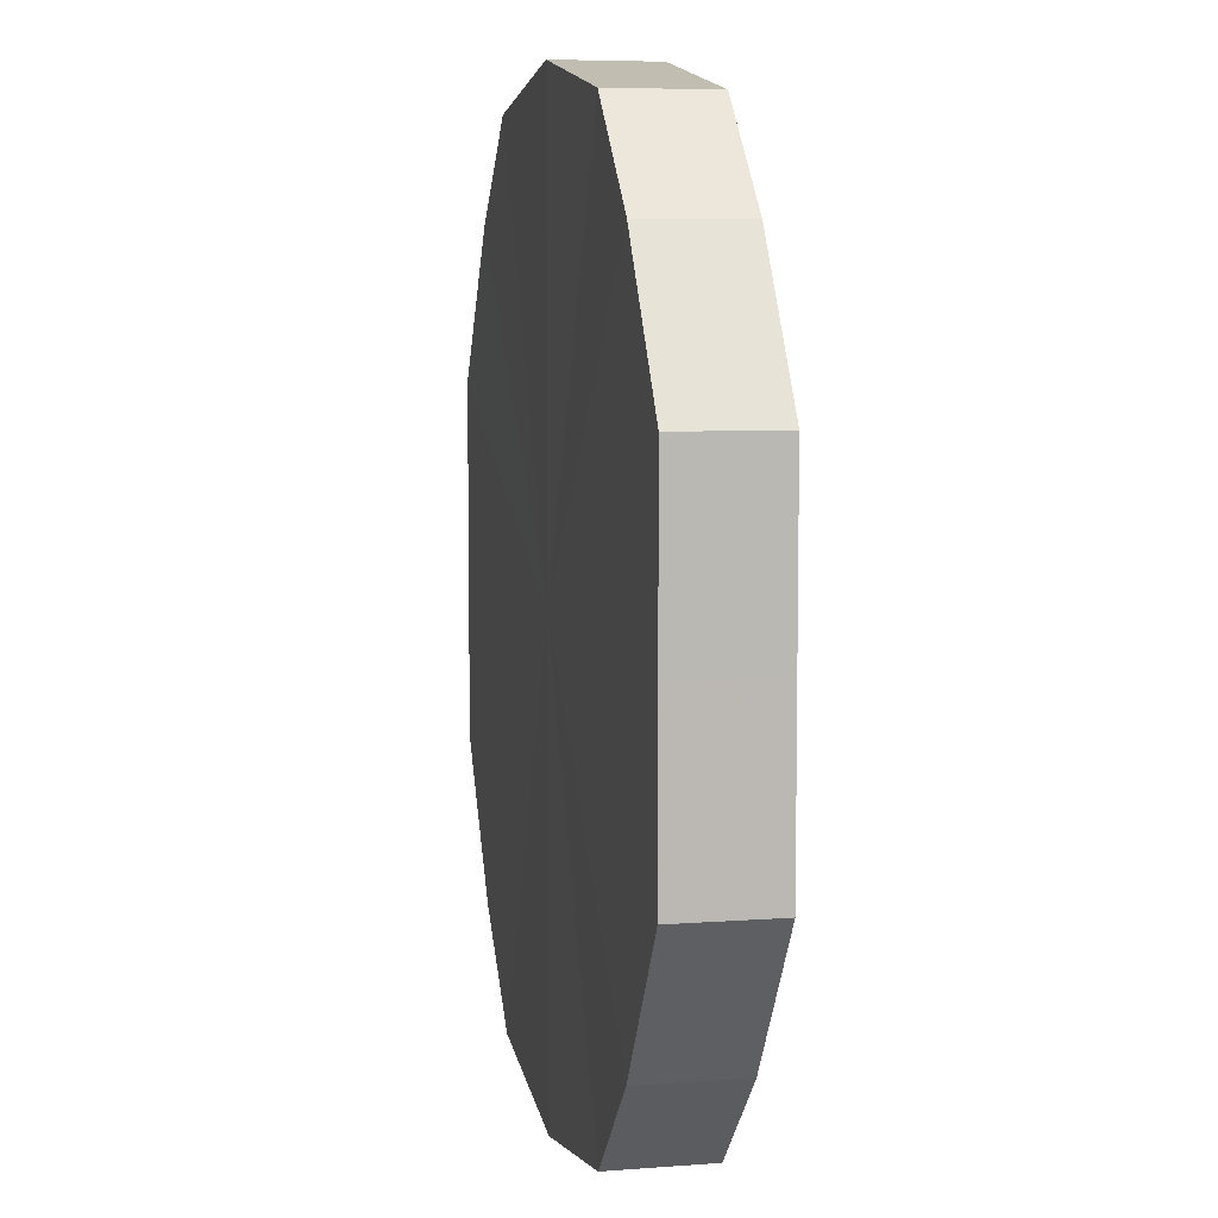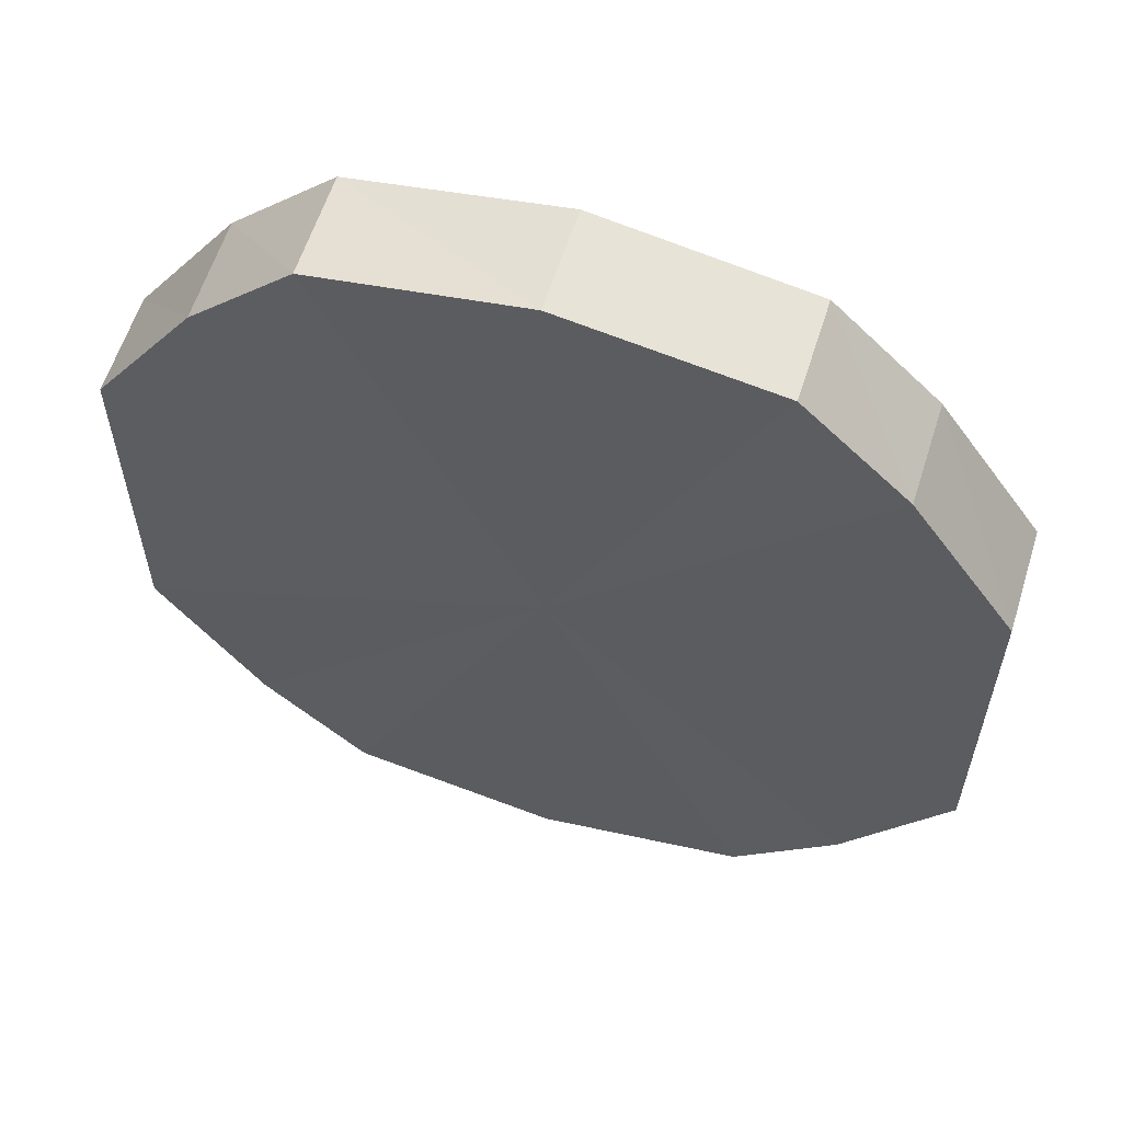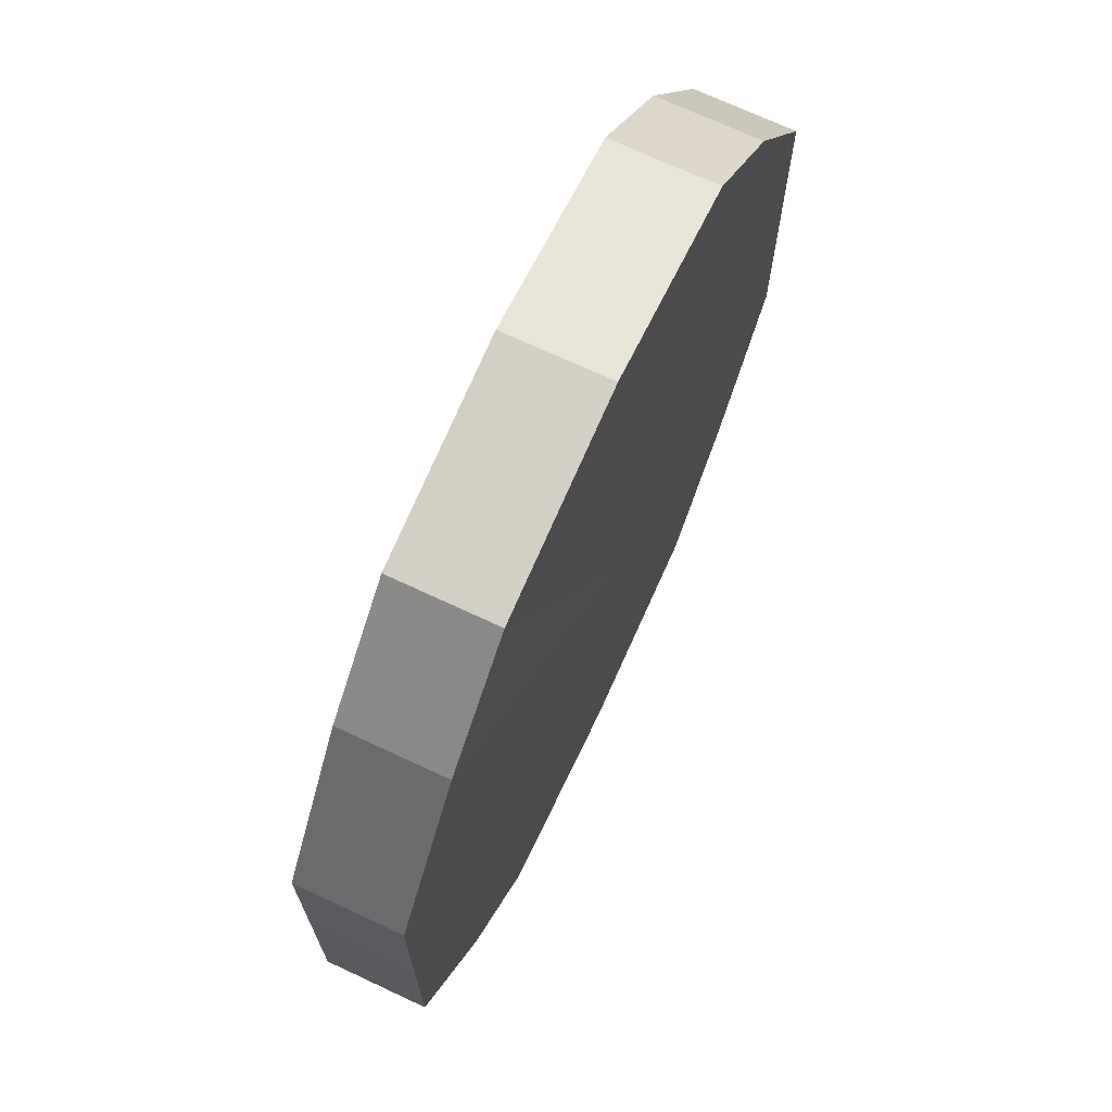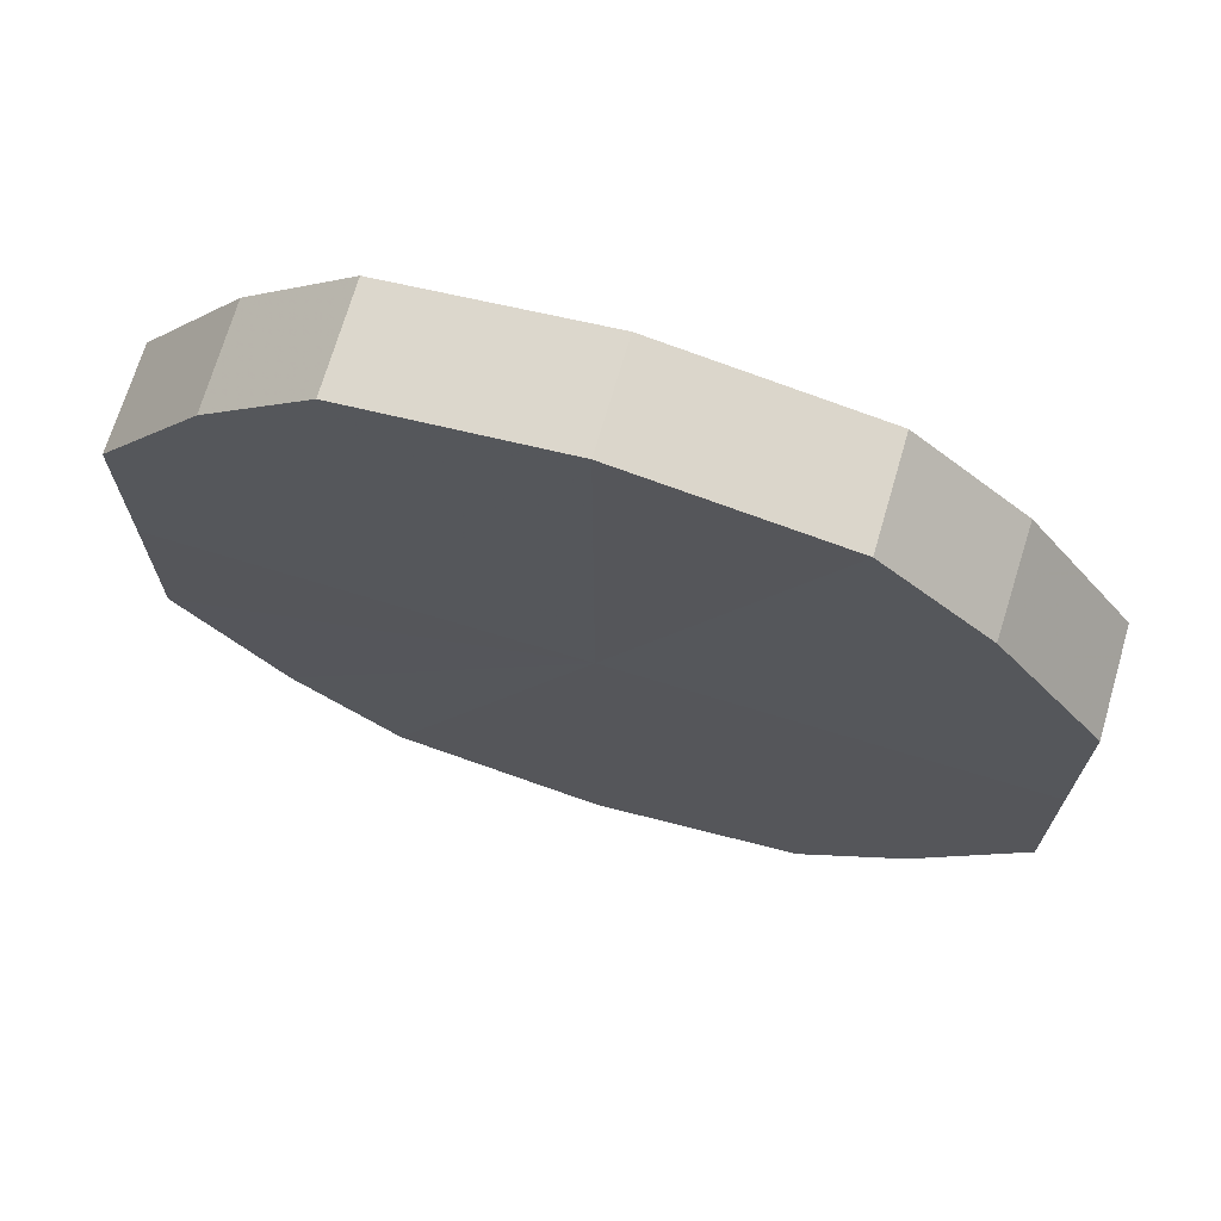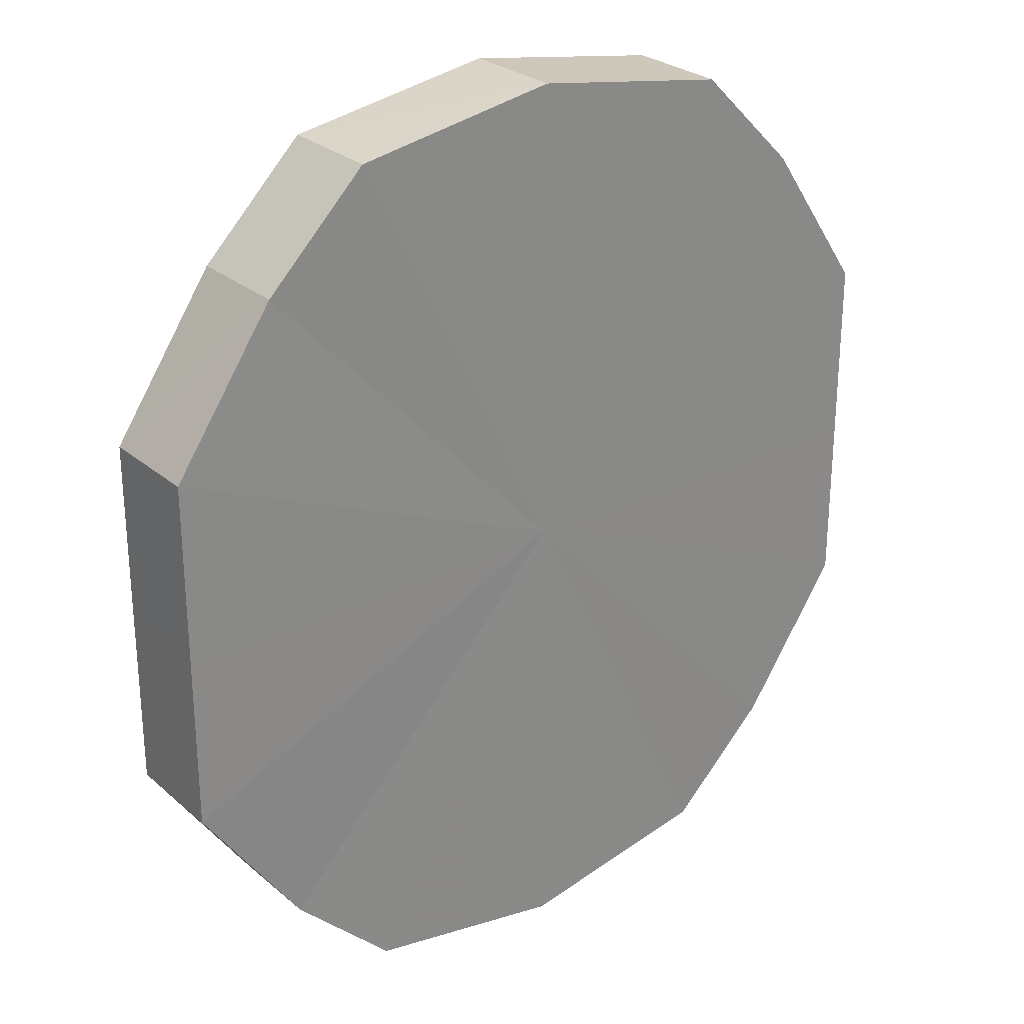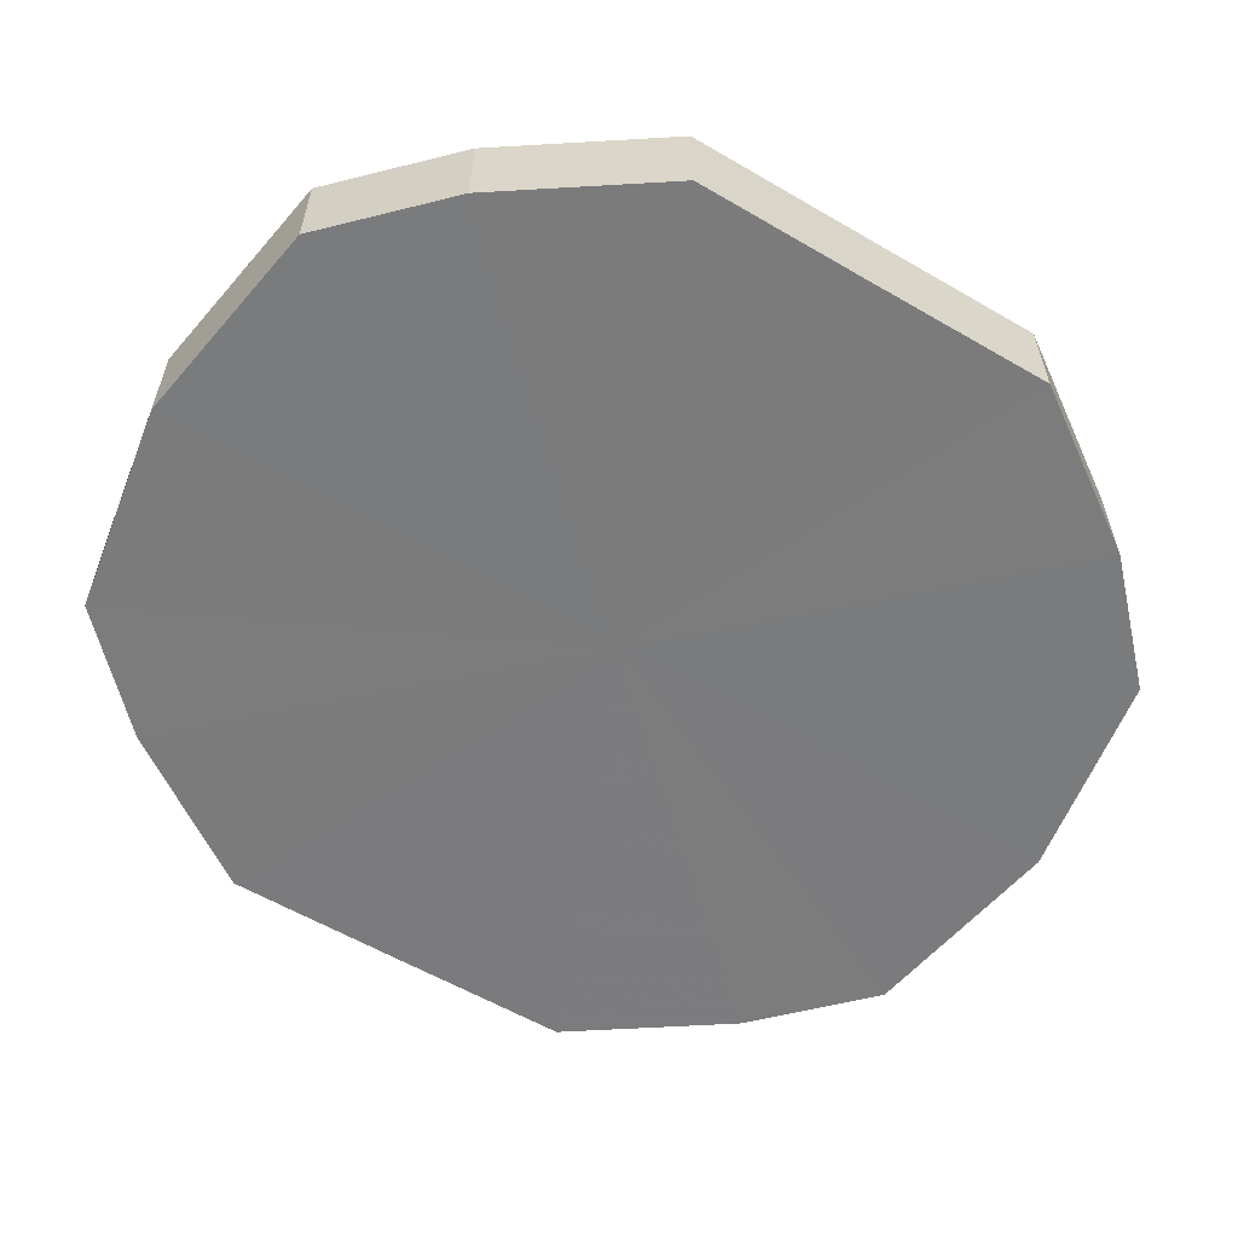
<metadata>
{"format":"obj","ext":"obj","renderer":"f3d","projection":"perspective","resolution":1024,"background":"white","views":[{"elev":7.1,"azim":77.7,"up":"+Z"},{"elev":59.5,"azim":17.3,"up":"+Z"},{"elev":70.5,"azim":-65.2,"up":"+Z"},{"elev":71.1,"azim":17.0,"up":"+Z"},{"elev":27.2,"azim":141.9,"up":"+Z"},{"elev":-58.6,"azim":58.9,"up":"+Y"}]}
</metadata>
<code>
o 1205
v 2243 1858 7.635
v 2243 1858 7.652
v 2243 1858 7.635
v 2243 1858 7.666
v 2243 1858 7.652
v 2243 1858 7.617
v 2243 1858 7.617
v 2243 1858 7.676
v 2243 1858 7.666
v 2243 1858 7.603
v 2243 1858 7.603
v 2243 1858 7.68
v 2243 1858 7.676
v 2243 1858 7.593
v 2243 1858 7.593
v 2243 1858 7.676
v 2243 1858 7.68
v 2243 1858 7.589
v 2243 1858 7.589
v 2243 1858 7.666
v 2243 1858 7.676
v 2243 1858 7.593
v 2243 1858 7.593
v 2243 1858 7.652
v 2243 1858 7.666
v 2243 1858 7.603
v 2243 1858 7.603
v 2243 1858 7.635
v 2243 1858 7.652
v 2243 1858 7.617
v 2243 1858 7.617
v 2243 1858 7.635
v 2243 1858 7.635
v 2243 1858 7.652
v 2243 1858 7.652
v 2243 1858 7.666
v 2243 1858 7.666
v 2243 1858 7.617
v 2243 1858 7.635
v 2243 1858 7.603
v 2243 1858 7.617
v 2243 1858 7.676
v 2243 1858 7.676
v 2243 1858 7.593
v 2243 1858 7.603
v 2243 1858 7.589
v 2243 1858 7.593
v 2243 1858 7.68
v 2243 1858 7.68
v 2243 1858 7.593
v 2243 1858 7.589
v 2243 1858 7.603
v 2243 1858 7.593
v 2243 1858 7.676
v 2243 1858 7.676
v 2243 1858 7.617
v 2243 1858 7.603
v 2243 1858 7.635
v 2243 1858 7.617
v 2243 1858 7.666
v 2243 1858 7.666
v 2243 1858 7.652
v 2243 1858 7.635
v 2243 1858 7.652
v 2243 1858 7.635
v 2243 1858 7.652
v 2243 1858 7.635
v 2243 1858 7.666
v 2243 1858 7.617
v 2243 1858 7.676
v 2243 1858 7.603
v 2243 1858 7.68
v 2243 1858 7.593
v 2243 1858 7.676
v 2243 1858 7.589
v 2243 1858 7.666
v 2243 1858 7.593
v 2243 1858 7.652
v 2243 1858 7.603
v 2243 1858 7.635
v 2243 1858 7.617
v 2243 1858 7.635
v 2243 1858 7.635
v 2243 1858 7.652
v 2243 1858 7.617
v 2243 1858 7.666
v 2243 1858 7.603
v 2243 1858 7.676
v 2243 1858 7.593
v 2243 1858 7.68
v 2243 1858 7.589
v 2243 1858 7.676
v 2243 1858 7.593
v 2243 1858 7.666
v 2243 1858 7.603
v 2243 1858 7.652
v 2243 1858 7.617
v 2243 1858 7.635
f 1 2 3
f 2 4 5
f 6 1 7
f 4 8 9
f 10 6 11
f 8 12 13
f 14 10 15
f 12 16 17
f 18 14 19
f 16 20 21
f 22 18 23
f 20 24 25
f 26 22 27
f 24 28 29
f 30 26 31
f 28 30 32
f 33 34 35
f 35 36 37
f 38 39 33
f 40 41 38
f 37 42 43
f 44 45 40
f 46 47 44
f 43 48 49
f 50 51 46
f 52 53 50
f 49 54 55
f 56 57 52
f 58 59 56
f 55 60 61
f 62 63 58
f 61 64 62
f 65 66 67
f 65 68 66
f 65 67 69
f 65 70 68
f 65 69 71
f 65 72 70
f 65 71 73
f 65 74 72
f 65 73 75
f 65 76 74
f 65 75 77
f 65 78 76
f 65 77 79
f 65 80 78
f 65 79 81
f 65 81 80
f 82 83 84
f 82 85 83
f 82 84 86
f 82 87 85
f 82 86 88
f 82 89 87
f 82 88 90
f 82 91 89
f 82 90 92
f 82 93 91
f 82 92 94
f 82 95 93
f 82 94 96
f 82 97 95
f 82 96 98
f 82 98 97

</code>
